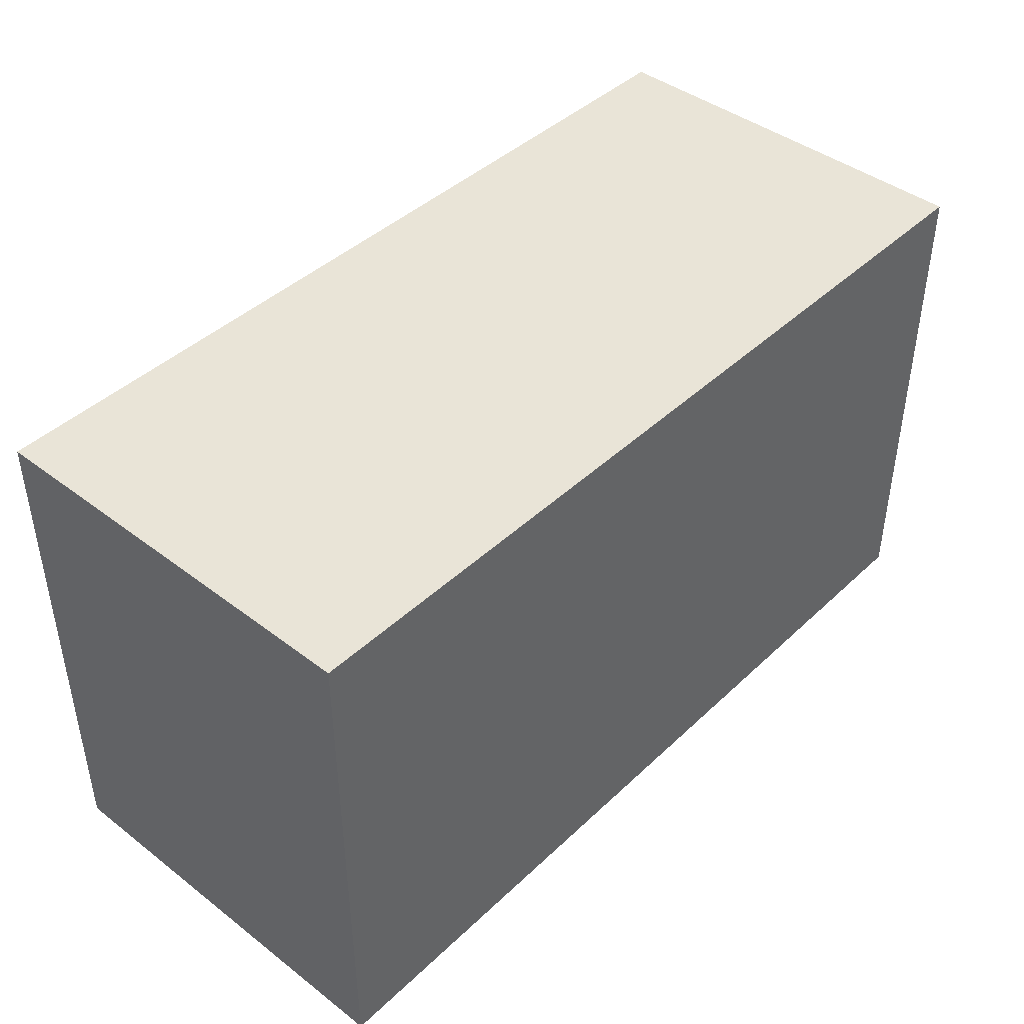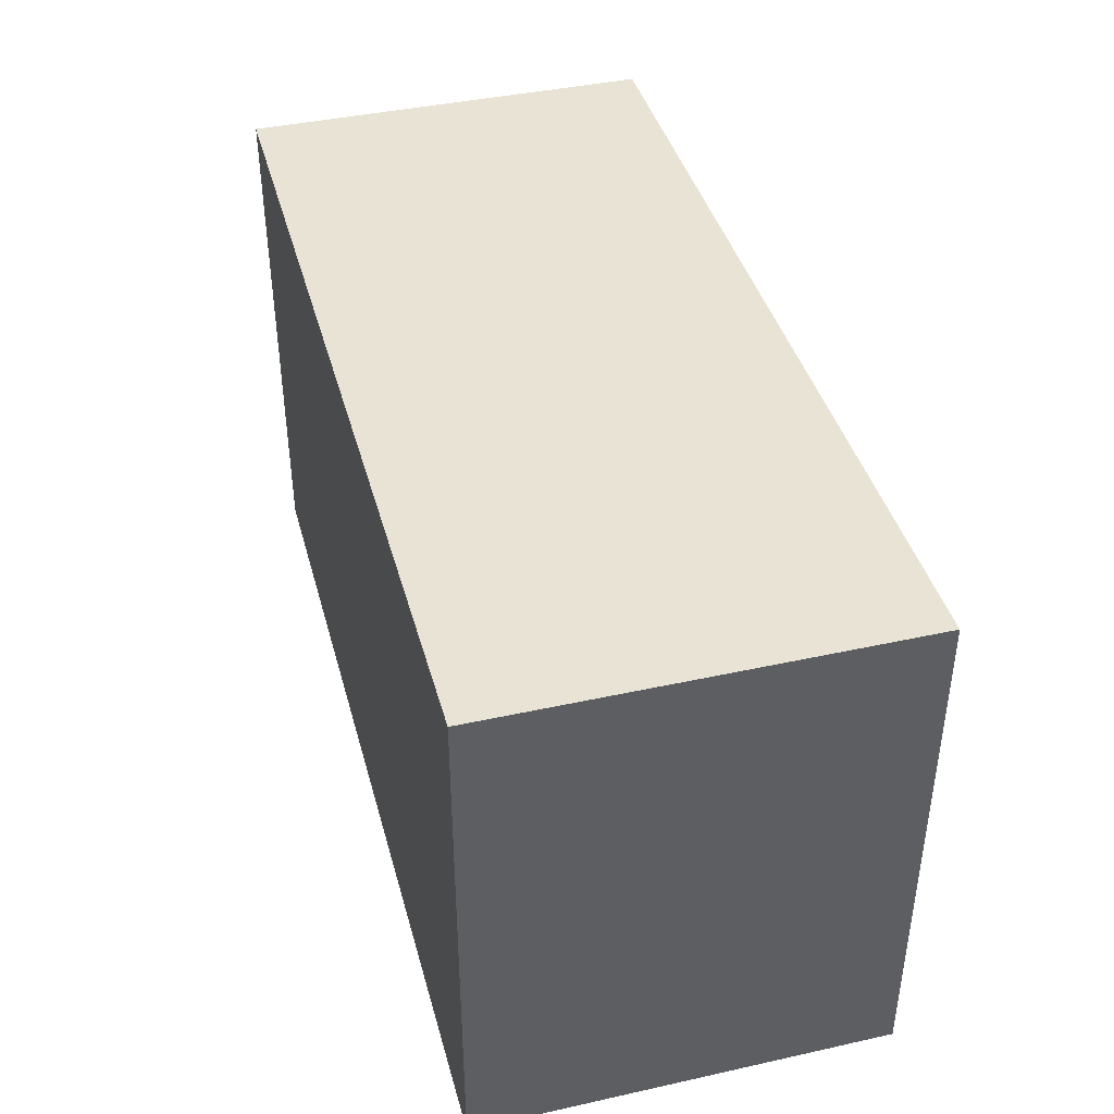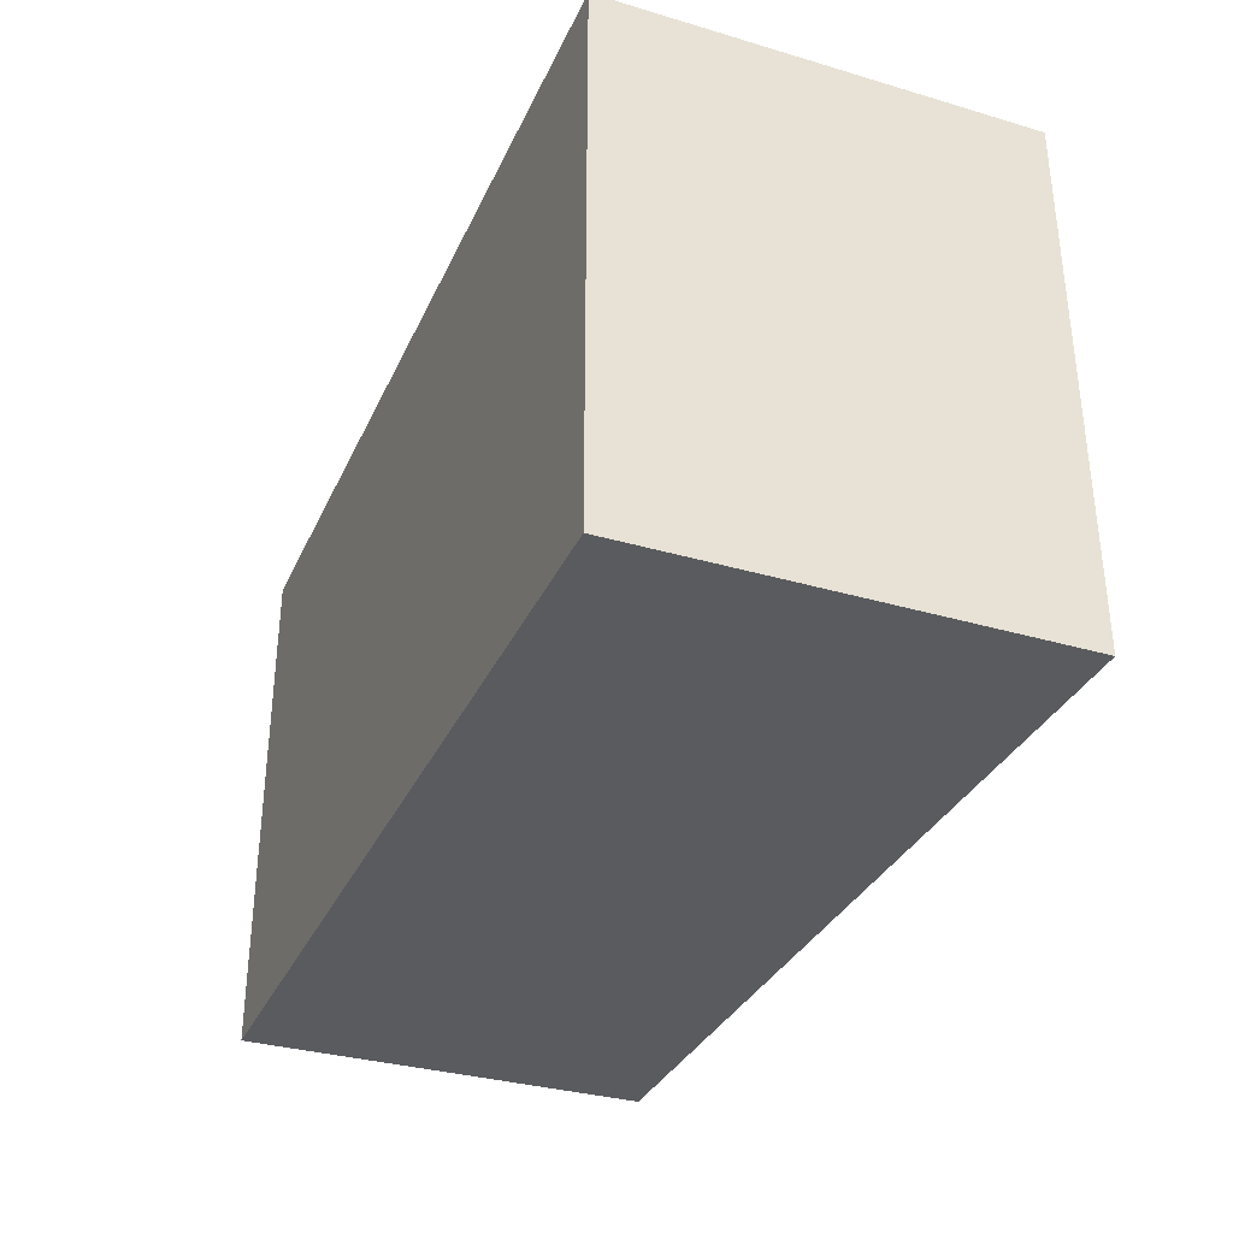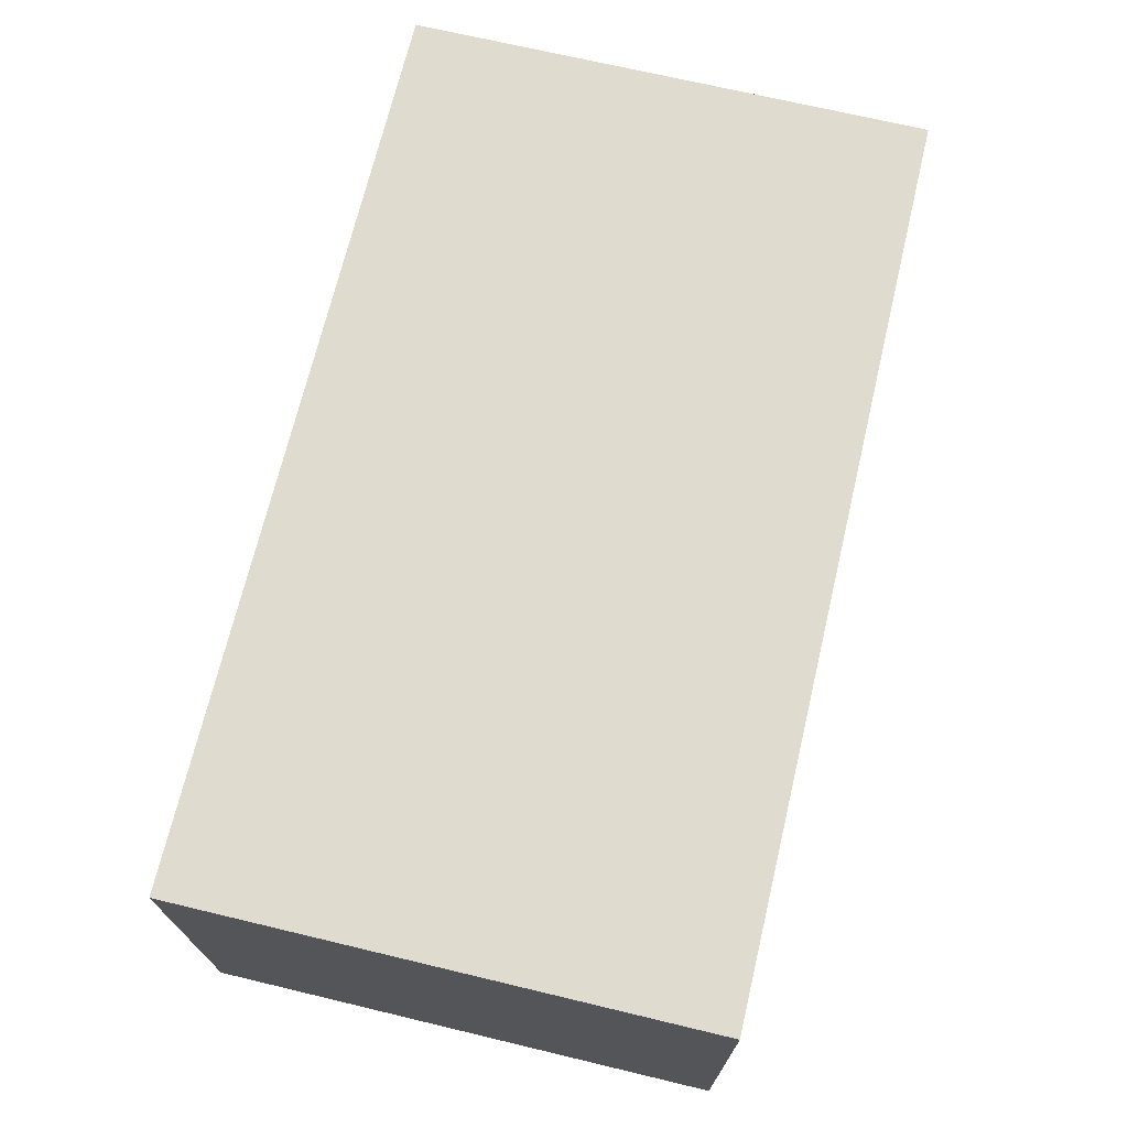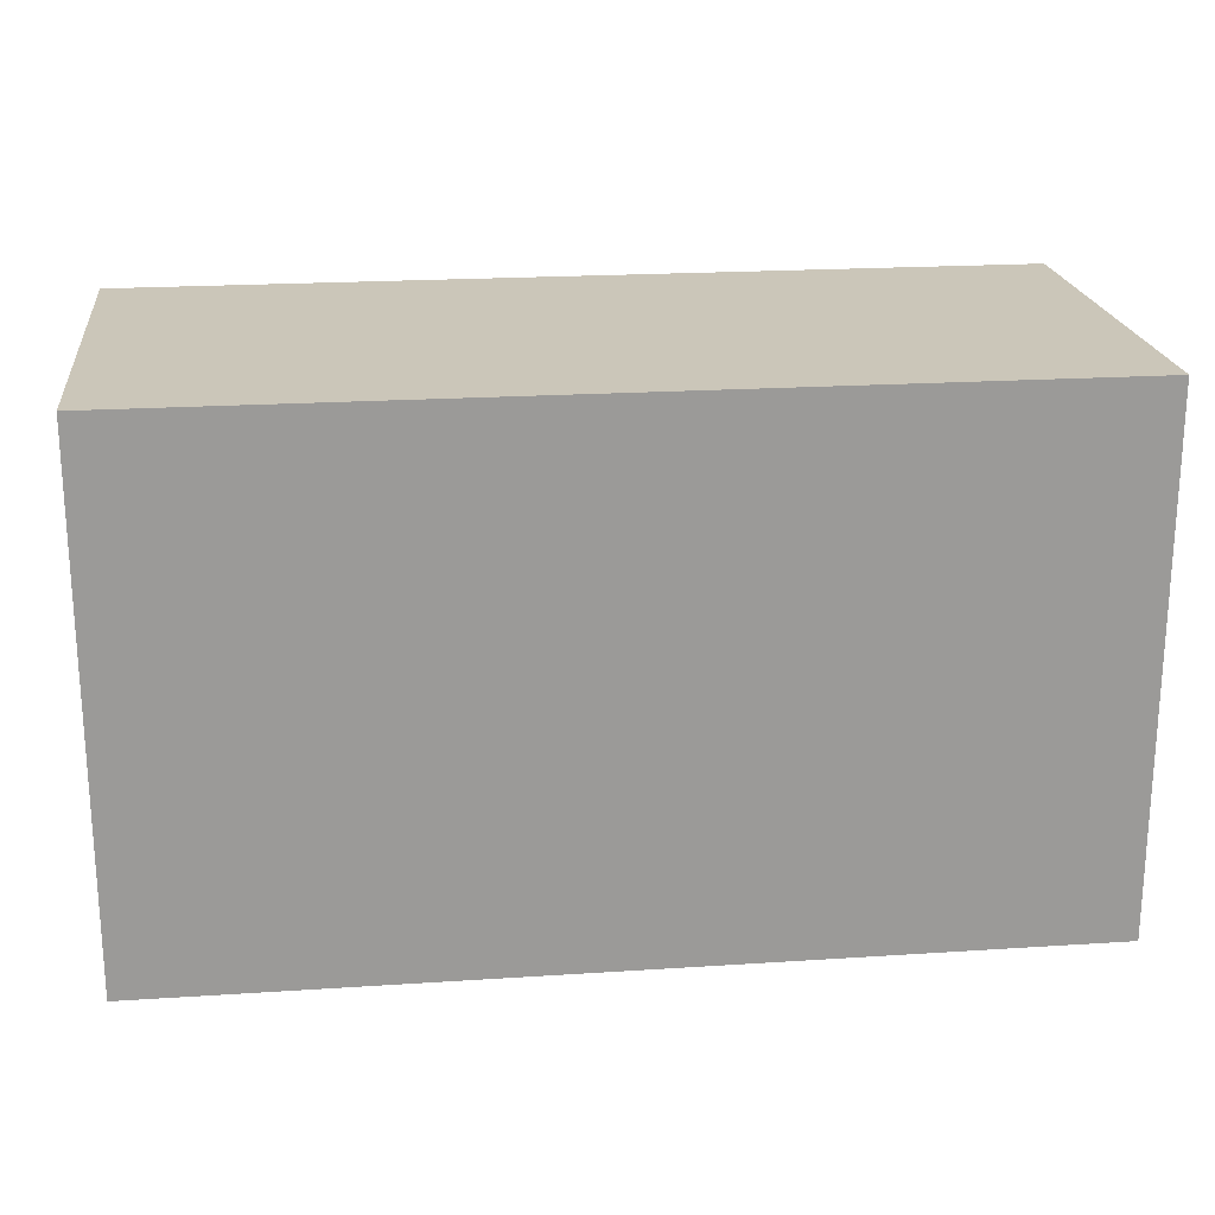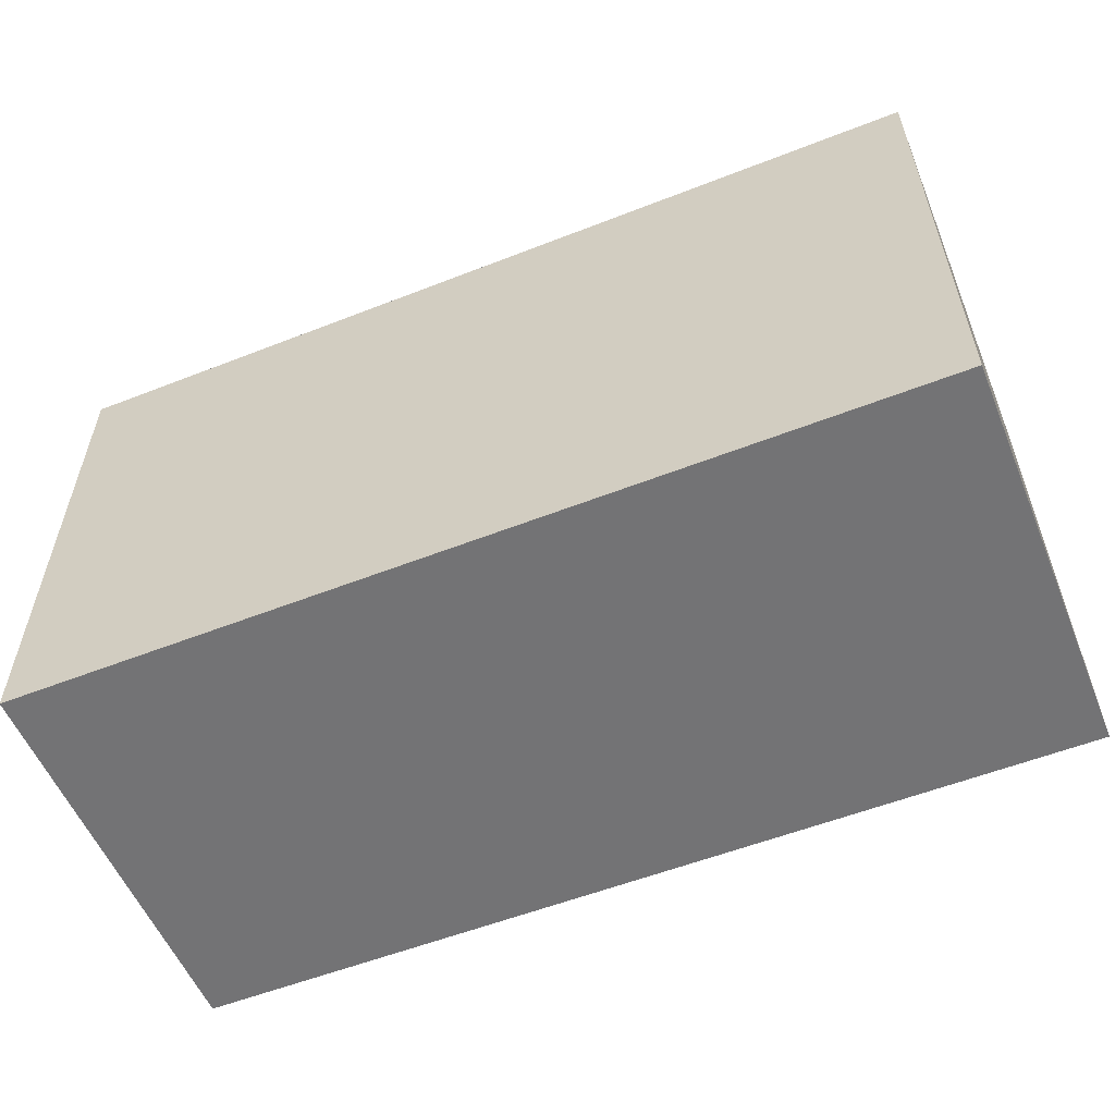
<metadata>
{"format":"obj","ext":"obj","renderer":"f3d","projection":"perspective","resolution":1024,"background":"white","views":[{"elev":43.0,"azim":-47.9,"up":"+Z"},{"elev":41.2,"azim":-105.0,"up":"+Z"},{"elev":-33.4,"azim":68.1,"up":"+Z"},{"elev":70.3,"azim":103.4,"up":"+Y"},{"elev":20.9,"azim":-6.7,"up":"+Z"},{"elev":-56.0,"azim":-157.7,"up":"+Z"}]}
</metadata>
<code>
v  -0.492 -0.615 0.006
v  -0.558 -0.615 0.006
v  -0.492 -0.585 0.006
v  -0.558 -0.585 0.006
v  -0.492 -0.615 0.044
v  -0.558 -0.615 0.044
v  -0.492 -0.585 0.044
v  -0.558 -0.585 0.044
f 1 2 3
f 3 2 4
f 2 1 5
f 2 5 6
f 3 4 7
f 7 4 8
f 7 8 5
f 5 8 6
f 4 2 8
f 8 2 6
f 1 3 7
f 1 7 5

</code>
